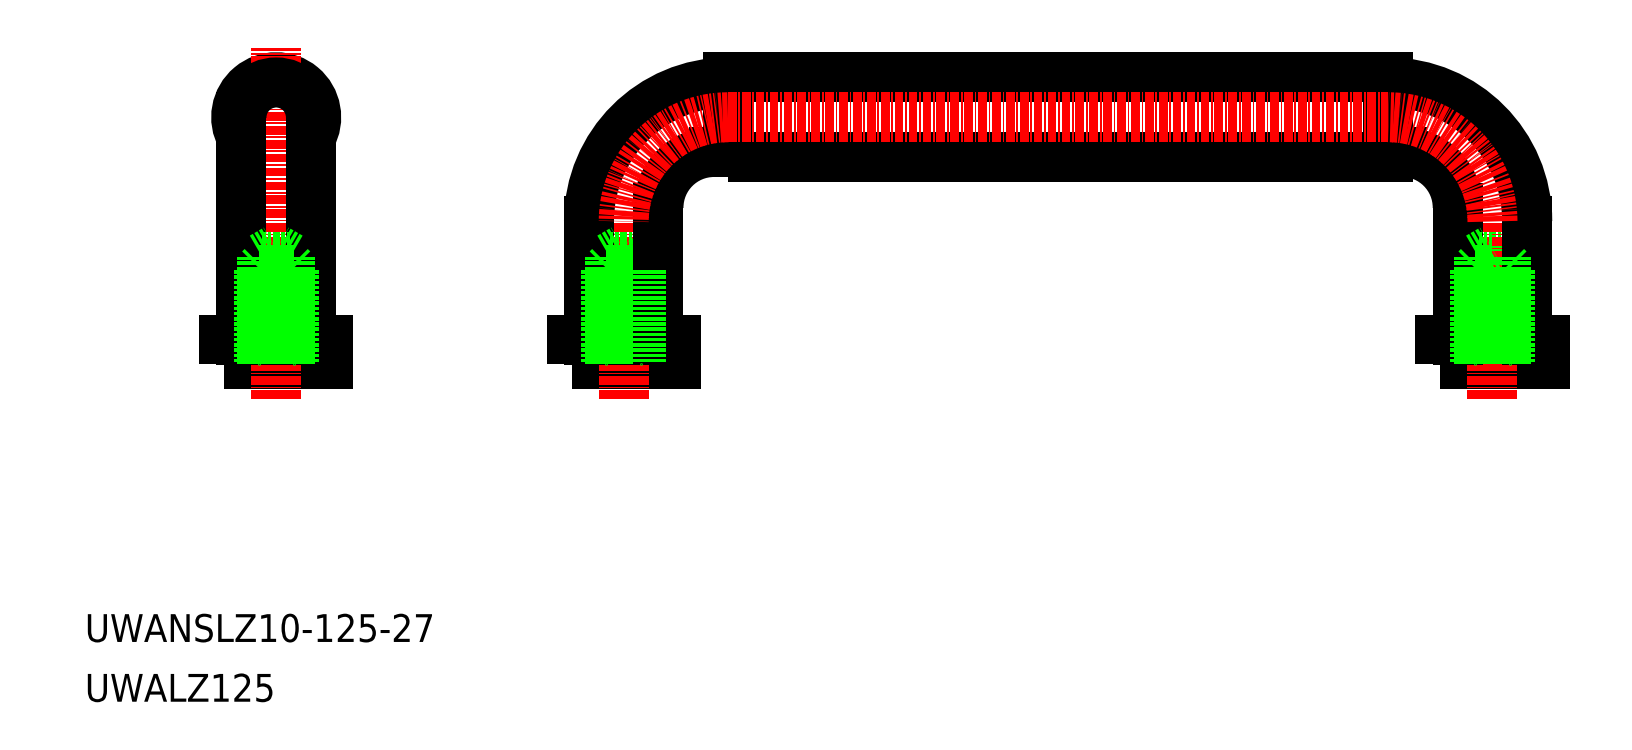
<metadata>
{"format":"dxf","ext":"dxf","renderer":"ezdxf+matplotlib","layout":"modelspace","background":"white","min_lineweight":24,"dpi":150}
</metadata>
<code>
0
SECTION
2
ENTITIES
0
TEXT
8
0
10
-7382
20
-1464
30
0
40
4
1
UWALZ125
0
TEXT
8
0
10
-7382
20
-1455
30
0
40
4
1
UWANSLZ10-125-27
0
ARC
8
0
10
-7354
20
-1380
30
0
40
5.75
50
330.4
51
209.6
0
LINE
8
0
10
-7289
20
-1385
30
0
11
-7291
21
-1385
31
0
0
POLYLINE
8
0
66
     1
10
0
20
0
30
0
70
     1
0
VERTEX
8
0
10
-7289
20
-1386
30
0
0
VERTEX
8
0
10
-7194
20
-1386
30
0
0
VERTEX
8
0
10
-7194
20
-1374
30
0
0
VERTEX
8
0
10
-7289
20
-1374
30
0
0
SEQEND
8
0
0
POLYLINE
8
0
66
     1
10
0
20
0
30
0
70
     1
0
VERTEX
8
0
10
-7187
20
-1415
30
0
0
VERTEX
8
0
10
-7172
20
-1415
30
0
0
VERTEX
8
0
10
-7172
20
-1412
30
0
0
VERTEX
8
0
10
-7187
20
-1412
30
0
0
SEQEND
8
0
0
POLYLINE
8
0
66
     1
10
0
20
0
30
0
70
     1
0
VERTEX
8
0
10
-7312
20
-1415
30
0
0
VERTEX
8
0
10
-7297
20
-1415
30
0
0
VERTEX
8
0
10
-7297
20
-1412
30
0
0
VERTEX
8
0
10
-7312
20
-1412
30
0
0
SEQEND
8
0
0
POLYLINE
8
0
66
     1
10
0
20
0
30
0
70
     1
0
VERTEX
8
0
10
-7362
20
-1415
30
0
0
VERTEX
8
0
10
-7347
20
-1415
30
0
0
VERTEX
8
0
10
-7347
20
-1412
30
0
0
VERTEX
8
0
10
-7362
20
-1412
30
0
0
SEQEND
8
0
0
LINE
8
0
10
-7192
20
-1385
30
0
11
-7194
21
-1385
31
0
0
LINE
8
CENTER
10
-7354
20
-1420
30
0
11
-7354
21
-1370
31
0
0
LINE
8
CENTER
10
-7304
20
-1420
30
0
11
-7304
21
-1395
31
0
0
ARC
8
0
10
-7289
20
-1395
30
0
40
20
50
90
51
180
0
LINE
8
0
10
-7299
20
-1412
30
0
11
-7309
21
-1412
31
0
0
LINE
8
0
10
-7302
20
-1401
30
0
11
-7302
21
-1402
31
0
0
LINE
8
0
10
-7302
20
-1402
30
0
11
-7304
21
-1402
31
0
0
LINE
8
0
10
-7359
20
-1412
30
0
11
-7359
21
-1380
31
0
0
LINE
8
0
10
-7349
20
-1380
30
0
11
-7349
21
-1412
31
0
0
LINE
8
0
10
-7357
20
-1402
30
0
11
-7354
21
-1402
31
0
0
LINE
8
0
10
-7356
20
-1401
30
0
11
-7357
21
-1402
31
0
0
LINE
8
0
10
-7349
20
-1412
30
0
11
-7359
21
-1412
31
0
0
LINE
8
0
10
-7357
20
-1402
30
0
11
-7357
21
-1415
31
0
0
LINE
8
0
10
-7352
20
-1415
30
0
11
-7352
21
-1400
31
0
0
LINE
8
0
10
-7352
20
-1402
30
0
11
-7352
21
-1415
31
0
0
LINE
8
0
10
-7356
20
-1415
30
0
11
-7356
21
-1400
31
0
0
LINE
8
0
10
-7352
20
-1402
30
0
11
-7354
21
-1402
31
0
0
LINE
8
0
10
-7354
20
-1401
30
0
11
-7352
21
-1401
31
0
0
LINE
8
0
10
-7352
20
-1400
30
0
11
-7354
21
-1399
31
0
0
LINE
8
0
10
-7354
20
-1400
30
0
11
-7352
21
-1400
31
0
0
LINE
8
0
10
-7354
20
-1400
30
0
11
-7356
21
-1400
31
0
0
LINE
8
0
10
-7356
20
-1400
30
0
11
-7354
21
-1399
31
0
0
LINE
8
0
10
-7354
20
-1401
30
0
11
-7356
21
-1401
31
0
0
LINE
8
0
10
-7352
20
-1401
30
0
11
-7352
21
-1402
31
0
0
ARC
8
0
10
-7354
20
-1380
30
0
40
5
50
0
51
180
0
LINE
8
0
10
-7309
20
-1412
30
0
11
-7309
21
-1395
31
0
0
LINE
8
0
10
-7302
20
-1415
30
0
11
-7302
21
-1400
31
0
0
LINE
8
0
10
-7306
20
-1415
30
0
11
-7306
21
-1400
31
0
0
LINE
8
0
10
-7307
20
-1402
30
0
11
-7307
21
-1415
31
0
0
LINE
8
0
10
-7307
20
-1402
30
0
11
-7304
21
-1402
31
0
0
LINE
8
0
10
-7304
20
-1401
30
0
11
-7306
21
-1401
31
0
0
LINE
8
0
10
-7306
20
-1400
30
0
11
-7304
21
-1399
31
0
0
LINE
8
0
10
-7304
20
-1400
30
0
11
-7306
21
-1400
31
0
0
LINE
8
0
10
-7306
20
-1401
30
0
11
-7307
21
-1402
31
0
0
LINE
8
0
10
-7304
20
-1401
30
0
11
-7302
21
-1401
31
0
0
LINE
8
0
10
-7302
20
-1400
30
0
11
-7304
21
-1399
31
0
0
LINE
8
0
10
-7304
20
-1400
30
0
11
-7302
21
-1400
31
0
0
LINE
8
0
10
-7299
20
-1393
30
0
11
-7299
21
-1412
31
0
0
LINE
8
0
10
-7302
20
-1402
30
0
11
-7302
21
-1415
31
0
0
ARC
8
0
10
-7291
20
-1393
30
0
40
8
50
90
51
180
0
LINE
8
0
10
-7179
20
-1400
30
0
11
-7177
21
-1400
31
0
0
LINE
8
0
10
-7177
20
-1400
30
0
11
-7179
21
-1399
31
0
0
LINE
8
0
10
-7177
20
-1402
30
0
11
-7179
21
-1402
31
0
0
LINE
8
0
10
-7179
20
-1401
30
0
11
-7177
21
-1401
31
0
0
LINE
8
0
10
-7174
20
-1412
30
0
11
-7184
21
-1412
31
0
0
ARC
8
0
10
-7194
20
-1395
30
0
40
20
50
0
51
90
0
LINE
8
CENTER
10
-7179
20
-1420
30
0
11
-7179
21
-1395
31
0
0
LINE
8
0
10
-7184
20
-1412
30
0
11
-7184
21
-1393
31
0
0
LINE
8
0
10
-7182
20
-1402
30
0
11
-7182
21
-1415
31
0
0
LINE
8
0
10
-7181
20
-1415
30
0
11
-7181
21
-1400
31
0
0
LINE
8
0
10
-7179
20
-1400
30
0
11
-7181
21
-1400
31
0
0
LINE
8
0
10
-7181
20
-1400
30
0
11
-7179
21
-1399
31
0
0
LINE
8
0
10
-7179
20
-1401
30
0
11
-7181
21
-1401
31
0
0
LINE
8
0
10
-7182
20
-1402
30
0
11
-7179
21
-1402
31
0
0
LINE
8
0
10
-7181
20
-1401
30
0
11
-7182
21
-1402
31
0
0
ARC
8
0
10
-7192
20
-1393
30
0
40
8
50
0
51
90
0
LINE
8
0
10
-7174
20
-1395
30
0
11
-7174
21
-1412
31
0
0
LINE
8
0
10
-7177
20
-1402
30
0
11
-7177
21
-1415
31
0
0
LINE
8
0
10
-7177
20
-1415
30
0
11
-7177
21
-1400
31
0
0
LINE
8
0
10
-7177
20
-1401
30
0
11
-7177
21
-1402
31
0
0
ARC
8
0
10
-7289
20
-1395
30
0
40
15
50
90
51
180
0
LINE
8
0
10
-7289
20
-1380
30
0
11
-7194
21
-1380
31
0
0
ARC
8
0
10
-7194
20
-1395
30
0
40
15
50
0
51
90
0
ENDSEC
0
EOF

</code>
